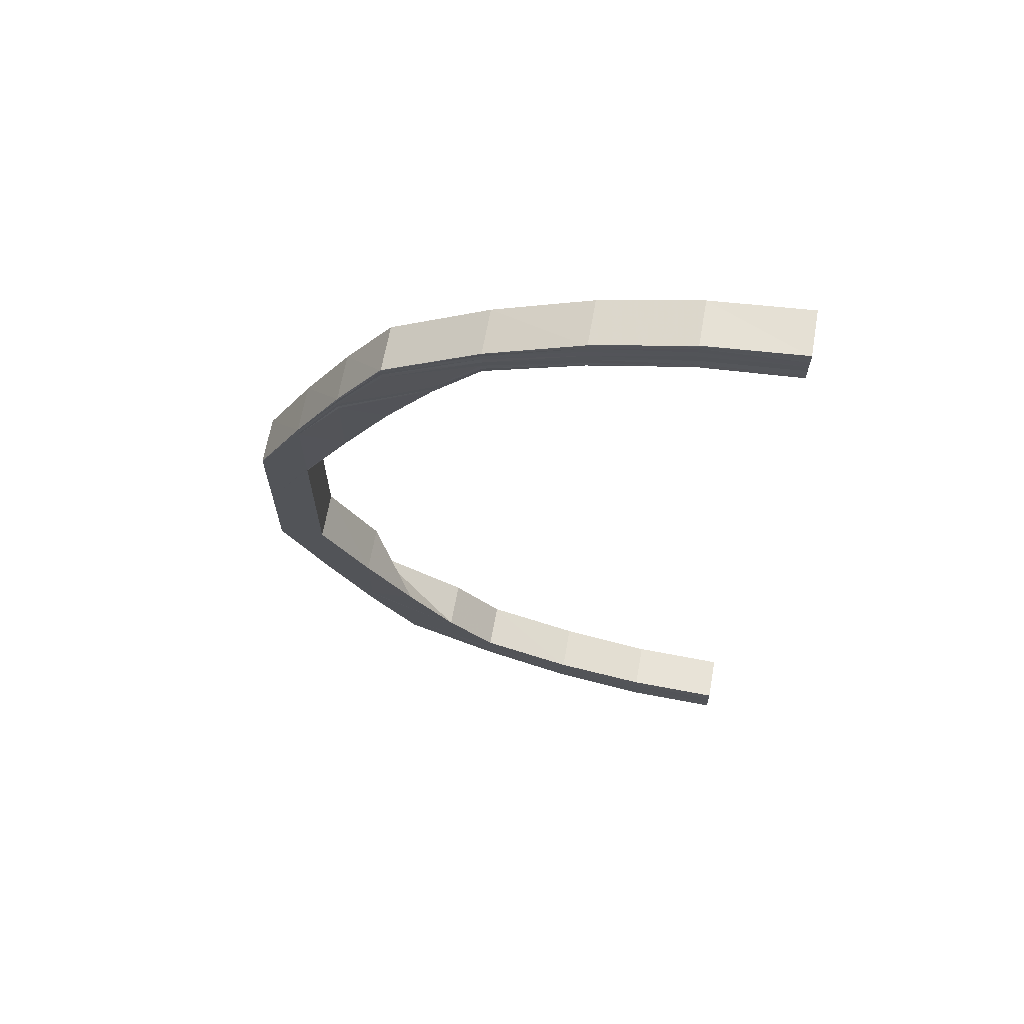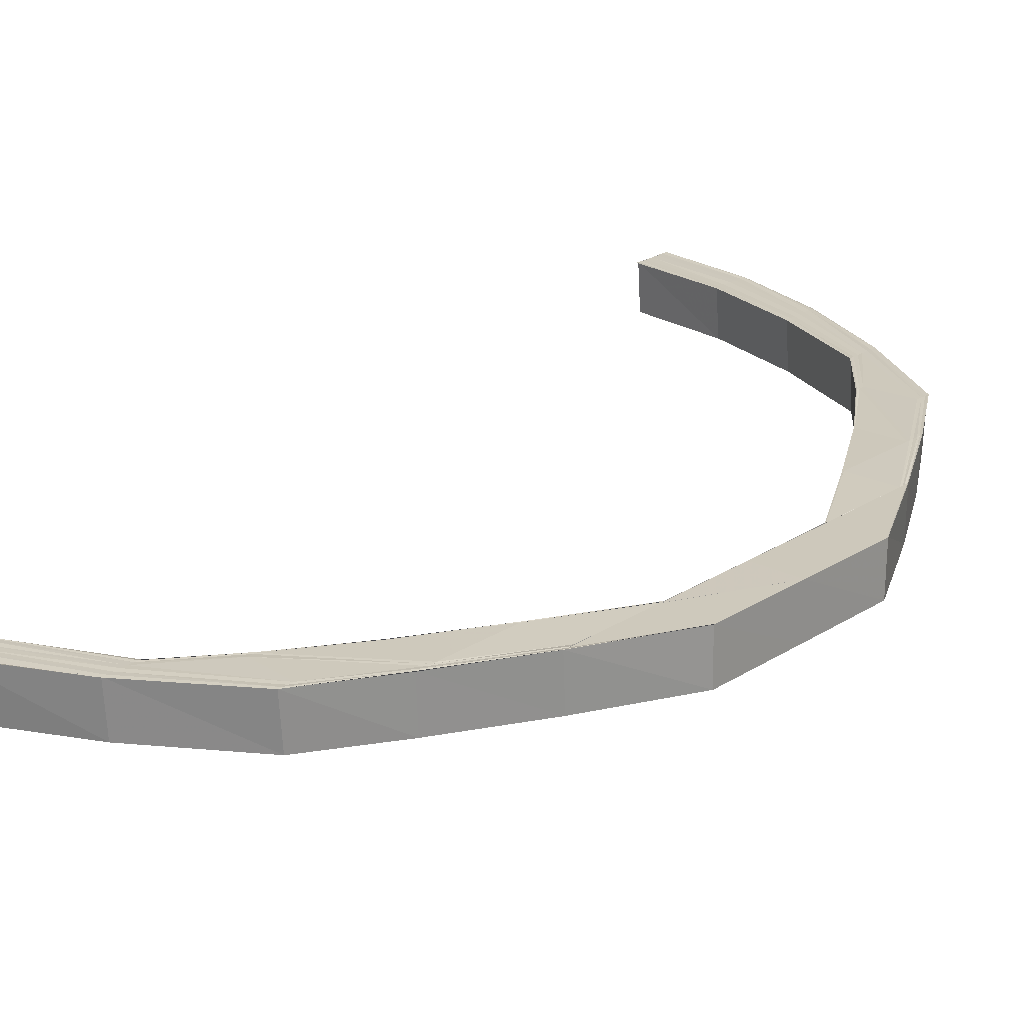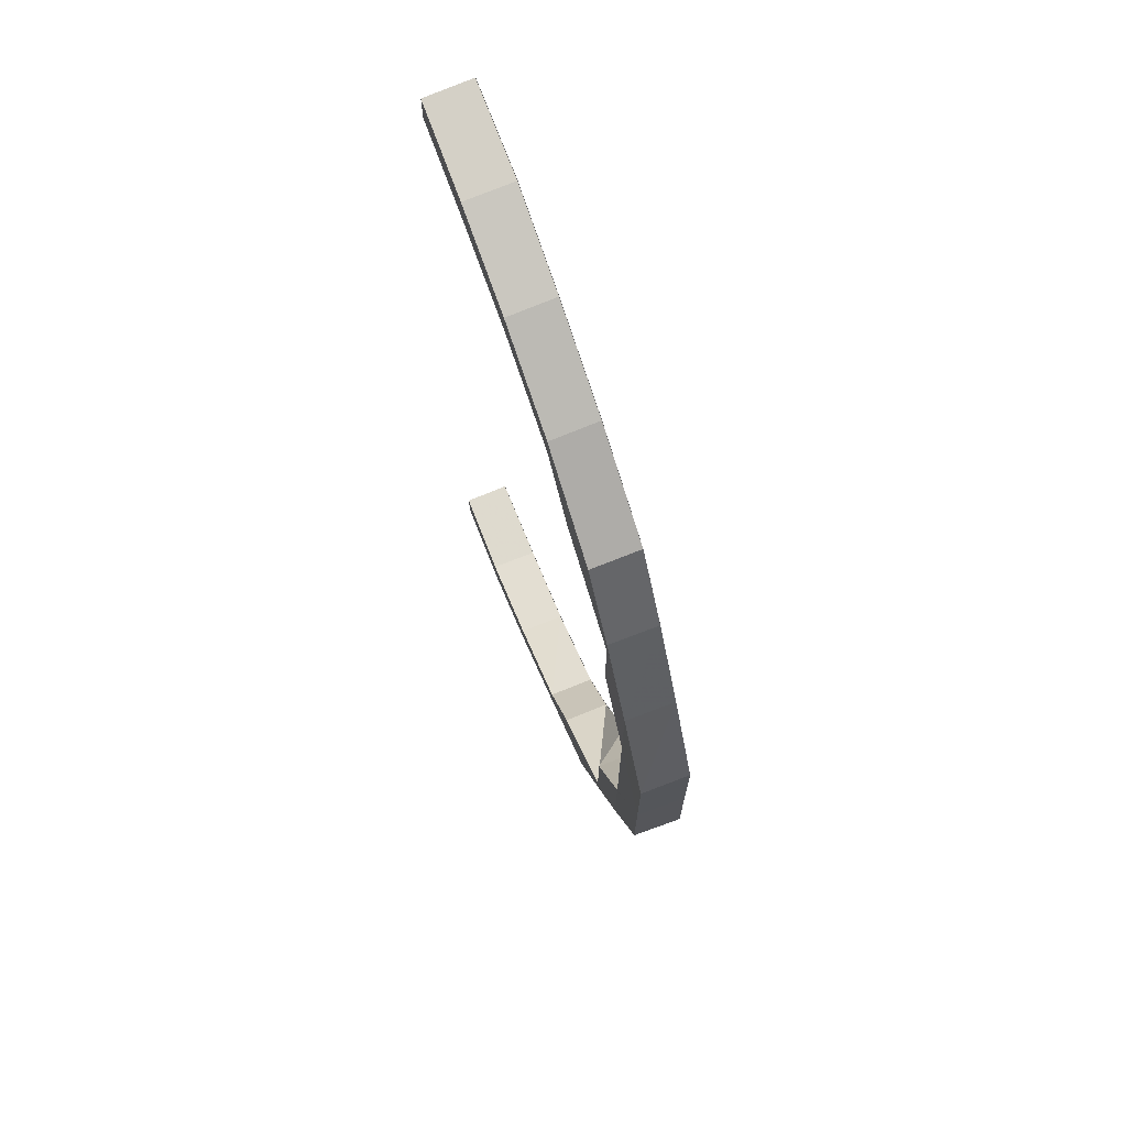
<metadata>
{"format":"obj","ext":"obj","renderer":"f3d","projection":"perspective","resolution":1024,"background":"white","views":[{"elev":67.2,"azim":-170.9,"up":"+Z"},{"elev":22.6,"azim":41.9,"up":"+Y"},{"elev":71.6,"azim":69.0,"up":"+Z"}]}
</metadata>
<code>
o 15752
v 2247 1882 23.23
v 2247 1882 23.23
v 2247 1882 23.23
v 2247 1882 23.23
v 2247 1882 23.23
v 2247 1882 23.23
v 2247 1882 23.23
v 2247 1882 23.24
v 2247 1882 23.24
v 2247 1882 23.23
v 2247 1882 23.23
v 2247 1882 23.24
v 2247 1882 23.24
v 2247 1882 23.24
v 2247 1882 23.25
v 2247 1882 23.24
v 2247 1882 23.24
v 2247 1882 23.23
v 2247 1882 23.23
v 2247 1882 23.23
v 2247 1882 23.24
v 2247 1882 23.24
v 2247 1882 23.25
v 2247 1882 23.25
v 2247 1882 23.25
v 2247 1882 23.26
v 2247 1882 23.26
v 2247 1882 23.27
v 2247 1882 23.27
v 2247 1882 23.29
v 2247 1882 23.29
v 2247 1882 23.31
v 2247 1882 23.31
v 2247 1882 23.33
v 2247 1882 23.33
v 2247 1882 23.31
v 2247 1882 23.35
v 2247 1882 23.35
v 2247 1882 23.37
v 2247 1882 23.37
v 2247 1882 23.39
v 2247 1882 23.39
v 2247 1882 23.41
v 2247 1882 23.4
v 2247 1882 23.42
v 2247 1882 23.42
v 2247 1882 23.43
v 2247 1882 23.43
v 2247 1882 23.43
v 2247 1882 23.43
v 2247 1882 23.44
v 2247 1882 23.43
v 2247 1882 23.43
v 2247 1882 23.43
v 2247 1882 23.44
v 2247 1882 23.43
v 2247 1882 23.43
v 2247 1882 23.43
v 2247 1882 23.43
v 2247 1882 23.43
v 2247 1882 23.43
v 2247 1882 23.43
v 2247 1882 23.43
v 2247 1882 23.43
v 2247 1882 23.42
v 2247 1882 23.42
v 2247 1882 23.43
v 2247 1882 23.42
v 2247 1882 23.42
v 2247 1882 23.42
v 2247 1882 23.41
v 2247 1882 23.41
v 2247 1882 23.42
v 2247 1882 23.41
v 2247 1882 23.41
v 2247 1882 23.4
v 2247 1882 23.39
v 2247 1882 23.39
v 2247 1882 23.41
v 2247 1882 23.39
v 2247 1882 23.39
v 2247 1882 23.39
v 2247 1882 23.37
v 2247 1882 23.37
v 2247 1882 23.39
v 2247 1882 23.37
v 2247 1882 23.37
v 2247 1882 23.37
v 2247 1882 23.35
v 2247 1882 23.35
v 2247 1882 23.37
v 2247 1882 23.35
v 2247 1882 23.37
v 2247 1882 23.35
v 2247 1882 23.37
v 2247 1882 23.37
v 2247 1882 23.39
v 2247 1882 23.39
v 2247 1882 23.37
v 2247 1882 23.37
v 2247 1882 23.39
v 2247 1882 23.39
v 2247 1882 23.41
v 2247 1882 23.41
v 2247 1882 23.39
v 2247 1882 23.39
v 2247 1882 23.39
v 2247 1882 23.35
v 2247 1882 23.37
v 2247 1882 23.35
v 2247 1882 23.35
v 2247 1882 23.33
v 2247 1882 23.33
v 2247 1882 23.31
v 2247 1882 23.31
v 2247 1882 23.29
v 2247 1882 23.31
v 2247 1882 23.29
v 2247 1882 23.27
v 2247 1882 23.29
v 2247 1882 23.29
v 2247 1882 23.27
v 2247 1882 23.27
v 2247 1882 23.35
v 2247 1882 23.35
v 2247 1882 23.35
v 2247 1882 23.37
v 2247 1882 23.33
v 2247 1882 23.31
v 2247 1882 23.31
v 2247 1882 23.31
v 2247 1882 23.29
v 2247 1882 23.31
v 2247 1882 23.29
v 2247 1882 23.29
v 2247 1882 23.29
v 2247 1882 23.28
v 2247 1882 23.29
v 2247 1882 23.31
v 2247 1882 23.28
v 2247 1882 23.28
v 2247 1882 23.29
v 2247 1882 23.28
v 2247 1882 23.28
v 2247 1882 23.28
v 2247 1882 23.29
v 2247 1882 23.27
v 2247 1882 23.29
v 2247 1882 23.26
v 2247 1882 23.27
v 2247 1882 23.26
v 2247 1882 23.26
v 2247 1882 23.26
v 2247 1882 23.25
v 2247 1882 23.27
v 2247 1882 23.27
v 2247 1882 23.26
v 2247 1882 23.26
v 2247 1882 23.26
v 2247 1882 23.26
v 2247 1882 23.24
v 2247 1882 23.25
v 2247 1882 23.25
v 2247 1882 23.24
v 2247 1882 23.25
v 2247 1882 23.26
v 2247 1882 23.28
v 2247 1882 23.23
v 2247 1882 23.23
v 2247 1882 23.23
v 2247 1882 23.23
v 2247 1882 23.24
v 2247 1882 23.23
v 2247 1882 23.23
v 2247 1882 23.25
v 2247 1882 23.24
v 2247 1882 23.24
v 2247 1882 23.25
v 2247 1882 23.26
v 2247 1882 23.28
v 2247 1882 23.26
v 2247 1882 23.26
v 2247 1882 23.28
v 2247 1882 23.28
v 2247 1882 23.26
v 2247 1882 23.26
v 2247 1882 23.26
v 2247 1882 23.28
v 2247 1882 23.26
v 2247 1882 23.25
v 2247 1882 23.25
v 2247 1882 23.25
v 2247 1882 23.25
v 2247 1882 23.26
v 2247 1882 23.25
v 2247 1882 23.24
v 2247 1882 23.24
v 2247 1882 23.24
v 2247 1882 23.24
v 2247 1882 23.23
v 2247 1882 23.24
v 2247 1882 23.24
v 2247 1882 23.24
v 2247 1882 23.24
v 2247 1882 23.24
v 2247 1882 23.24
v 2247 1882 23.24
v 2247 1882 23.24
v 2247 1882 23.24
v 2247 1882 23.24
v 2247 1882 23.24
v 2247 1882 23.24
v 2247 1882 23.24
v 2247 1882 23.25
v 2247 1882 23.25
v 2247 1882 23.24
v 2247 1882 23.24
v 2247 1882 23.25
v 2247 1882 23.25
v 2247 1882 23.26
v 2247 1882 23.26
v 2247 1882 23.25
v 2247 1882 23.25
v 2247 1882 23.26
v 2247 1882 23.26
v 2247 1882 23.28
v 2247 1882 23.28
v 2247 1882 23.26
v 2247 1882 23.26
v 2247 1882 23.28
v 2247 1882 23.29
v 2247 1882 23.31
v 2247 1882 23.31
v 2247 1882 23.29
v 2247 1882 23.28
v 2247 1882 23.29
v 2247 1882 23.28
v 2247 1882 23.26
v 2247 1882 23.28
v 2247 1882 23.29
v 2247 1882 23.26
v 2247 1882 23.25
v 2247 1882 23.31
v 2247 1882 23.31
v 2247 1882 23.33
v 2247 1882 23.29
v 2247 1882 23.31
v 2247 1882 23.35
v 2247 1882 23.35
v 2247 1882 23.33
v 2247 1882 23.35
v 2247 1882 23.37
v 2247 1882 23.39
v 2247 1882 23.37
v 2247 1882 23.4
v 2247 1882 23.39
v 2247 1882 23.37
v 2247 1882 23.39
v 2247 1882 23.37
v 2247 1882 23.37
v 2247 1882 23.35
v 2247 1882 23.4
v 2247 1882 23.42
v 2247 1882 23.39
v 2247 1882 23.37
v 2247 1882 23.4
v 2247 1882 23.42
v 2247 1882 23.43
v 2247 1882 23.37
v 2247 1882 23.35
v 2247 1882 23.38
v 2247 1882 23.38
v 2247 1882 23.38
v 2247 1882 23.37
v 2247 1882 23.43
v 2247 1882 23.43
v 2247 1882 23.41
v 2247 1882 23.4
v 2247 1882 23.39
v 2247 1882 23.37
v 2247 1882 23.38
v 2247 1882 23.4
v 2247 1882 23.4
v 2247 1882 23.38
v 2247 1882 23.38
v 2247 1882 23.4
v 2247 1882 23.38
v 2247 1882 23.4
v 2247 1882 23.41
v 2247 1882 23.41
v 2247 1882 23.41
v 2247 1882 23.4
v 2247 1882 23.4
v 2247 1882 23.41
v 2247 1882 23.41
v 2247 1882 23.42
v 2247 1882 23.42
v 2247 1882 23.41
v 2247 1882 23.41
v 2247 1882 23.42
v 2247 1882 23.42
v 2247 1882 23.43
v 2247 1882 23.43
v 2247 1882 23.42
v 2247 1882 23.42
v 2247 1882 23.43
v 2247 1882 23.43
v 2247 1882 23.43
v 2247 1882 23.43
v 2247 1882 23.43
v 2247 1882 23.43
v 2247 1882 23.43
v 2247 1882 23.43
v 2247 1882 23.43
v 2247 1882 23.42
v 2247 1882 23.42
v 2247 1882 23.41
v 2247 1882 23.41
v 2247 1882 23.4
v 2247 1882 23.4
v 2247 1882 23.43
v 2247 1882 23.43
v 2247 1882 23.43
v 2247 1882 23.42
v 2247 1882 23.43
v 2247 1882 23.43
v 2247 1882 23.43
v 2247 1882 23.43
v 2247 1882 23.43
v 2247 1882 23.43
v 2247 1882 23.43
v 2247 1882 23.43
v 2247 1882 23.43
v 2247 1882 23.43
v 2247 1882 23.43
v 2247 1882 23.43
v 2247 1882 23.43
v 2247 1882 23.43
v 2247 1882 23.43
v 2247 1882 23.42
v 2247 1882 23.42
v 2247 1882 23.41
v 2247 1882 23.4
v 2247 1882 23.23
v 2247 1882 23.23
v 2247 1882 23.23
v 2247 1882 23.23
v 2247 1882 23.23
v 2247 1882 23.23
v 2247 1882 23.24
v 2247 1882 23.23
v 2247 1882 23.23
v 2247 1882 23.23
v 2247 1882 23.24
v 2247 1882 23.23
v 2247 1882 23.25
v 2247 1882 23.24
v 2247 1882 23.24
v 2247 1882 23.24
v 2247 1882 23.24
v 2247 1882 23.24
v 2247 1882 23.26
v 2247 1882 23.25
v 2247 1882 23.25
v 2247 1882 23.24
v 2247 1882 23.26
v 2247 1882 23.24
v 2247 1882 23.27
v 2247 1882 23.26
v 2247 1882 23.26
v 2247 1882 23.26
v 2247 1882 23.27
v 2247 1882 23.26
v 2247 1882 23.29
v 2247 1882 23.27
v 2247 1882 23.27
v 2247 1882 23.27
v 2247 1882 23.29
v 2247 1882 23.27
v 2247 1882 23.31
v 2247 1882 23.29
v 2247 1882 23.29
v 2247 1882 23.29
v 2247 1882 23.31
v 2247 1882 23.29
v 2247 1882 23.27
v 2247 1882 23.27
v 2247 1882 23.26
v 2247 1882 23.26
v 2247 1882 23.26
v 2247 1882 23.25
v 2247 1882 23.25
v 2247 1882 23.24
v 2247 1882 23.25
v 2247 1882 23.25
v 2247 1882 23.24
v 2247 1882 23.24
v 2247 1882 23.24
v 2247 1882 23.24
v 2247 1882 23.23
v 2247 1882 23.23
v 2247 1882 23.23
v 2247 1882 23.24
v 2247 1882 23.24
v 2247 1882 23.23
v 2247 1882 23.23
v 2247 1882 23.23
v 2247 1882 23.23
v 2247 1882 23.23
v 2247 1882 23.23
v 2247 1882 23.23
v 2247 1882 23.23
v 2247 1882 23.23
v 2247 1882 23.24
v 2247 1882 23.24
v 2247 1882 23.24
v 2247 1882 23.24
v 2247 1882 23.24
v 2247 1882 23.24
v 2247 1882 23.23
v 2247 1882 23.23
v 2247 1882 23.23
v 2247 1882 23.23
v 2247 1882 23.23
v 2247 1882 23.23
v 2247 1882 23.23
v 2247 1882 23.23
v 2247 1882 23.24
v 2247 1882 23.24
v 2247 1882 23.24
v 2247 1882 23.24
v 2247 1882 23.24
v 2247 1882 23.24
v 2247 1882 23.24
v 2247 1882 23.25
v 2247 1882 23.24
v 2247 1882 23.24
v 2247 1882 23.25
v 2247 1882 23.24
v 2247 1882 23.29
v 2247 1882 23.31
v 2247 1882 23.29
v 2247 1882 23.29
v 2247 1882 23.31
v 2247 1882 23.29
v 2247 1882 23.29
v 2247 1882 23.29
v 2247 1882 23.37
v 2247 1882 23.37
v 2247 1882 23.35
v 2247 1882 23.37
v 2247 1882 23.37
v 2247 1882 23.35
v 2247 1882 23.37
v 2247 1882 23.35
v 2247 1882 23.37
v 2247 1882 23.35
v 2247 1882 23.37
v 2247 1882 23.39
v 2247 1882 23.4
v 2247 1882 23.38
v 2247 1882 23.38
v 2247 1882 23.4
v 2247 1882 23.38
v 2247 1882 23.39
v 2247 1882 23.37
v 2247 1882 23.4
v 2247 1882 23.41
v 2247 1882 23.4
v 2247 1882 23.4
v 2247 1882 23.41
v 2247 1882 23.4
v 2247 1882 23.39
v 2247 1882 23.4
v 2247 1882 23.4
v 2247 1882 23.41
v 2247 1882 23.42
v 2247 1882 23.41
v 2247 1882 23.41
v 2247 1882 23.42
v 2247 1882 23.41
v 2247 1882 23.41
v 2247 1882 23.42
v 2247 1882 23.43
v 2247 1882 23.42
v 2247 1882 23.42
v 2247 1882 23.43
v 2247 1882 23.42
v 2247 1882 23.43
v 2247 1882 23.42
v 2247 1882 23.43
v 2247 1882 23.43
v 2247 1882 23.43
v 2247 1882 23.43
v 2247 1882 23.41
v 2247 1882 23.42
v 2247 1882 23.43
v 2247 1882 23.4
v 2247 1882 23.42
v 2247 1882 23.4
v 2247 1882 23.43
v 2247 1882 23.42
v 2247 1882 23.41
v 2247 1882 23.42
v 2247 1882 23.42
v 2247 1882 23.42
v 2247 1882 23.41
v 2247 1882 23.41
v 2247 1882 23.43
v 2247 1882 23.43
v 2247 1882 23.42
v 2247 1882 23.42
v 2247 1882 23.43
v 2247 1882 23.43
v 2247 1882 23.43
v 2247 1882 23.43
v 2247 1882 23.43
v 2247 1882 23.43
v 2247 1882 23.43
v 2247 1882 23.43
v 2247 1882 23.43
v 2247 1882 23.43
v 2247 1882 23.43
v 2247 1882 23.44
v 2247 1882 23.44
v 2247 1882 23.44
v 2247 1882 23.43
v 2247 1882 23.43
f 1 2 3
f 2 4 5
f 6 7 5
f 8 9 7
f 10 8 11
f 12 13 7
f 14 15 13
f 16 14 17
f 6 12 18
f 18 19 20
f 21 22 19
f 23 24 22
f 12 25 21
f 26 27 24
f 28 29 27
f 30 31 29
f 32 33 31
f 34 35 33
f 32 34 36
f 37 38 35
f 39 40 38
f 41 42 40
f 43 44 42
f 45 46 44
f 47 48 46
f 49 50 48
f 51 52 50
f 53 51 54
f 51 55 56
f 57 51 58
f 59 57 60
f 57 61 62
f 63 57 64
f 65 63 66
f 63 67 68
f 69 63 70
f 71 69 72
f 69 73 74
f 75 69 76
f 77 75 78
f 75 79 80
f 81 75 82
f 83 81 84
f 81 85 86
f 87 81 88
f 89 87 90
f 87 91 92
f 91 93 94
f 95 96 94
f 97 98 96
f 99 97 100
f 101 102 96
f 103 104 102
f 105 103 106
f 95 101 39
f 107 101 95
f 108 95 37
f 109 95 108
f 109 107 95
f 110 109 108
f 110 108 34
f 111 110 34
f 34 37 112
f 113 111 34
f 113 34 114
f 114 34 115
f 114 115 116
f 116 115 30
f 115 117 118
f 116 118 119
f 120 121 119
f 122 120 123
f 124 125 113
f 126 127 125
f 128 124 113
f 128 113 129
f 130 128 129
f 130 131 132
f 129 133 134
f 134 133 135
f 136 132 137
f 138 139 134
f 140 138 141
f 141 142 143
f 134 135 144
f 144 135 145
f 135 146 145
f 145 146 147
f 146 148 147
f 144 145 149
f 147 148 150
f 148 116 150
f 150 116 28
f 145 147 151
f 149 145 151
f 147 150 152
f 151 147 152
f 152 150 26
f 150 119 153
f 152 153 154
f 155 156 153
f 157 155 158
f 159 160 154
f 161 159 162
f 25 154 13
f 25 152 23
f 151 152 25
f 163 151 25
f 163 25 12
f 149 151 163
f 164 163 12
f 164 12 6
f 165 149 163
f 165 163 164
f 166 149 165
f 166 144 149
f 167 144 166
f 168 6 169
f 170 6 168
f 170 164 6
f 171 170 168
f 172 165 164
f 172 164 170
f 173 170 171
f 173 172 170
f 174 173 171
f 175 165 172
f 175 166 165
f 176 172 173
f 176 175 172
f 177 176 173
f 177 173 174
f 178 175 176
f 179 166 175
f 178 179 175
f 179 167 166
f 180 167 179
f 181 179 178
f 182 183 181
f 184 138 167
f 185 184 179
f 186 184 187
f 184 188 189
f 190 182 191
f 192 185 193
f 185 194 195
f 196 190 197
f 198 196 199
f 200 198 201
f 202 203 201
f 203 204 205
f 206 207 205
f 208 209 207
f 210 208 211
f 212 213 207
f 214 215 213
f 216 214 217
f 218 219 213
f 220 221 219
f 222 220 223
f 224 225 219
f 226 227 225
f 228 226 229
f 230 137 225
f 230 136 180
f 231 136 230
f 231 232 136
f 232 233 234
f 235 231 230
f 236 231 235
f 235 237 238
f 239 236 235
f 240 236 239
f 239 235 241
f 241 235 224
f 241 238 242
f 36 243 240
f 244 245 243
f 246 244 240
f 243 112 247
f 112 128 247
f 112 248 128
f 249 248 250
f 251 252 248
f 252 253 254
f 253 255 256
f 82 256 254
f 254 256 257
f 256 258 257
f 257 258 259
f 259 260 261
f 256 262 258
f 76 262 256
f 255 263 262
f 258 264 259
f 259 264 265
f 262 266 258
f 258 266 264
f 262 267 266
f 70 267 262
f 263 268 267
f 265 269 270
f 271 272 269
f 273 271 274
f 268 275 276
f 64 276 267
f 267 276 277
f 267 277 266
f 266 277 278
f 266 278 264
f 264 278 279
f 265 279 280
f 279 281 269
f 282 283 281
f 284 282 285
f 278 286 279
f 279 286 287
f 286 288 281
f 278 289 286
f 290 291 288
f 292 290 293
f 277 289 278
f 294 295 288
f 296 297 295
f 298 296 299
f 300 301 295
f 302 303 301
f 304 302 305
f 306 307 301
f 308 309 307
f 310 309 307
f 311 308 312
f 313 310 314
f 315 313 316
f 317 315 318
f 319 317 320
f 321 322 306
f 321 323 324
f 325 326 323
f 327 325 321
f 327 325 328
f 325 310 328
f 310 329 328
f 330 329 331
f 329 332 333
f 334 327 328
f 334 327 335
f 336 334 328
f 51 336 328
f 336 334 337
f 275 336 337
f 337 338 335
f 335 339 321
f 58 337 276
f 276 337 340
f 337 335 340
f 276 340 277
f 277 340 289
f 340 335 341
f 335 321 341
f 340 341 289
f 341 321 300
f 289 341 294
f 341 324 342
f 289 342 343
f 344 345 346
f 344 345 347
f 345 348 349
f 345 350 351
f 352 350 353
f 350 354 355
f 350 356 357
f 358 356 359
f 356 360 361
f 356 362 363
f 364 362 365
f 362 366 367
f 362 368 369
f 370 368 371
f 368 372 373
f 368 374 375
f 376 374 377
f 374 378 379
f 374 380 381
f 382 380 383
f 383 384 385
f 381 240 386
f 386 240 239
f 387 246 386
f 386 239 388
f 388 239 241
f 389 386 388
f 375 386 389
f 390 387 389
f 388 241 391
f 391 241 218
f 389 388 392
f 392 388 391
f 391 242 393
f 394 389 392
f 369 389 394
f 395 390 394
f 392 391 396
f 396 391 212
f 396 393 397
f 398 392 396
f 394 392 398
f 398 396 399
f 399 397 400
f 399 396 206
f 401 399 402
f 403 394 398
f 363 394 403
f 404 395 403
f 405 398 399
f 403 398 405
f 405 399 406
f 407 405 401
f 408 403 405
f 357 403 408
f 408 405 409
f 410 408 407
f 411 404 408
f 412 411 410
f 351 408 413
f 414 415 416
f 415 417 418
f 419 415 420
f 421 419 174
f 422 421 174
f 423 422 174
f 424 423 174
f 425 424 174
f 426 425 174
f 427 177 174
f 420 428 427
f 428 177 427
f 199 428 420
f 415 429 428
f 430 429 431
f 429 432 433
f 428 434 177
f 197 434 428
f 434 176 177
f 429 435 434
f 434 178 176
f 191 178 434
f 435 185 178
f 436 435 437
f 435 438 439
f 440 441 442
f 443 444 445
f 446 444 447
f 448 449 450
f 451 452 450
f 453 454 455
f 454 273 456
f 280 456 455
f 455 456 457
f 456 458 457
f 456 459 458
f 287 459 456
f 273 460 459
f 461 460 462
f 460 463 464
f 459 465 458
f 458 465 466
f 459 467 465
f 320 467 459
f 460 468 467
f 469 468 470
f 468 471 472
f 465 473 466
f 466 473 109
f 473 107 109
f 465 474 473
f 467 474 465
f 473 475 107
f 474 475 473
f 467 476 474
f 318 476 467
f 468 477 476
f 478 477 479
f 477 480 481
f 476 482 474
f 474 482 475
f 476 483 482
f 316 483 476
f 477 484 483
f 485 484 486
f 484 487 488
f 484 329 489
f 314 489 483
f 483 489 490
f 483 490 482
f 491 492 489
f 489 492 493
f 489 493 490
f 492 494 493
f 482 490 495
f 482 495 475
f 490 493 496
f 490 496 495
f 493 494 497
f 493 497 496
f 494 328 497
f 475 495 498
f 475 498 107
f 107 498 101
f 495 499 498
f 495 496 499
f 498 500 101
f 498 499 500
f 101 500 41
f 496 501 499
f 496 497 501
f 499 502 500
f 499 501 502
f 500 502 43
f 500 503 102
f 502 504 503
f 505 506 503
f 507 505 508
f 509 510 504
f 511 509 512
f 501 513 502
f 502 513 45
f 513 514 504
f 515 516 514
f 517 515 518
f 501 519 513
f 497 519 501
f 497 328 519
f 328 520 519
f 519 521 513
f 519 520 521
f 513 521 47
f 520 522 521
f 521 522 49
f 521 523 514
f 522 524 523
f 525 526 523
f 527 525 528

</code>
